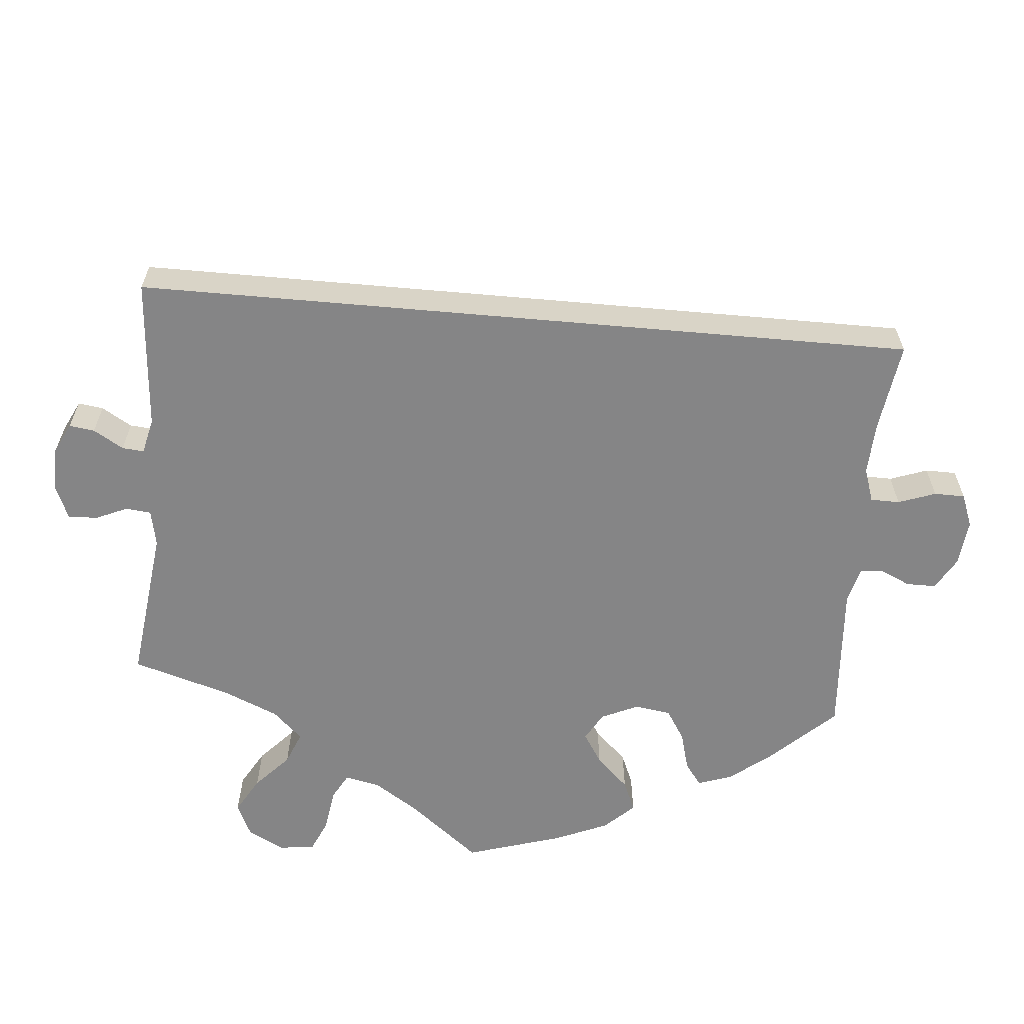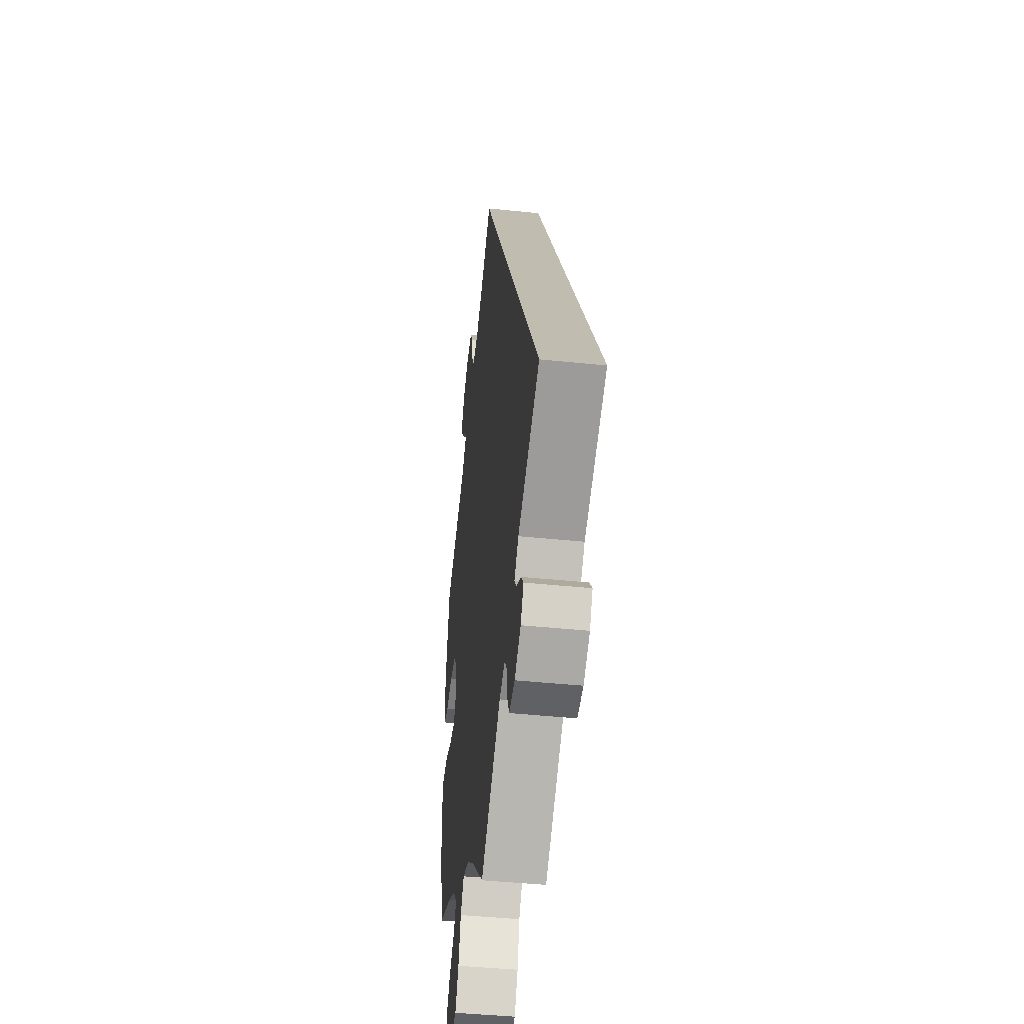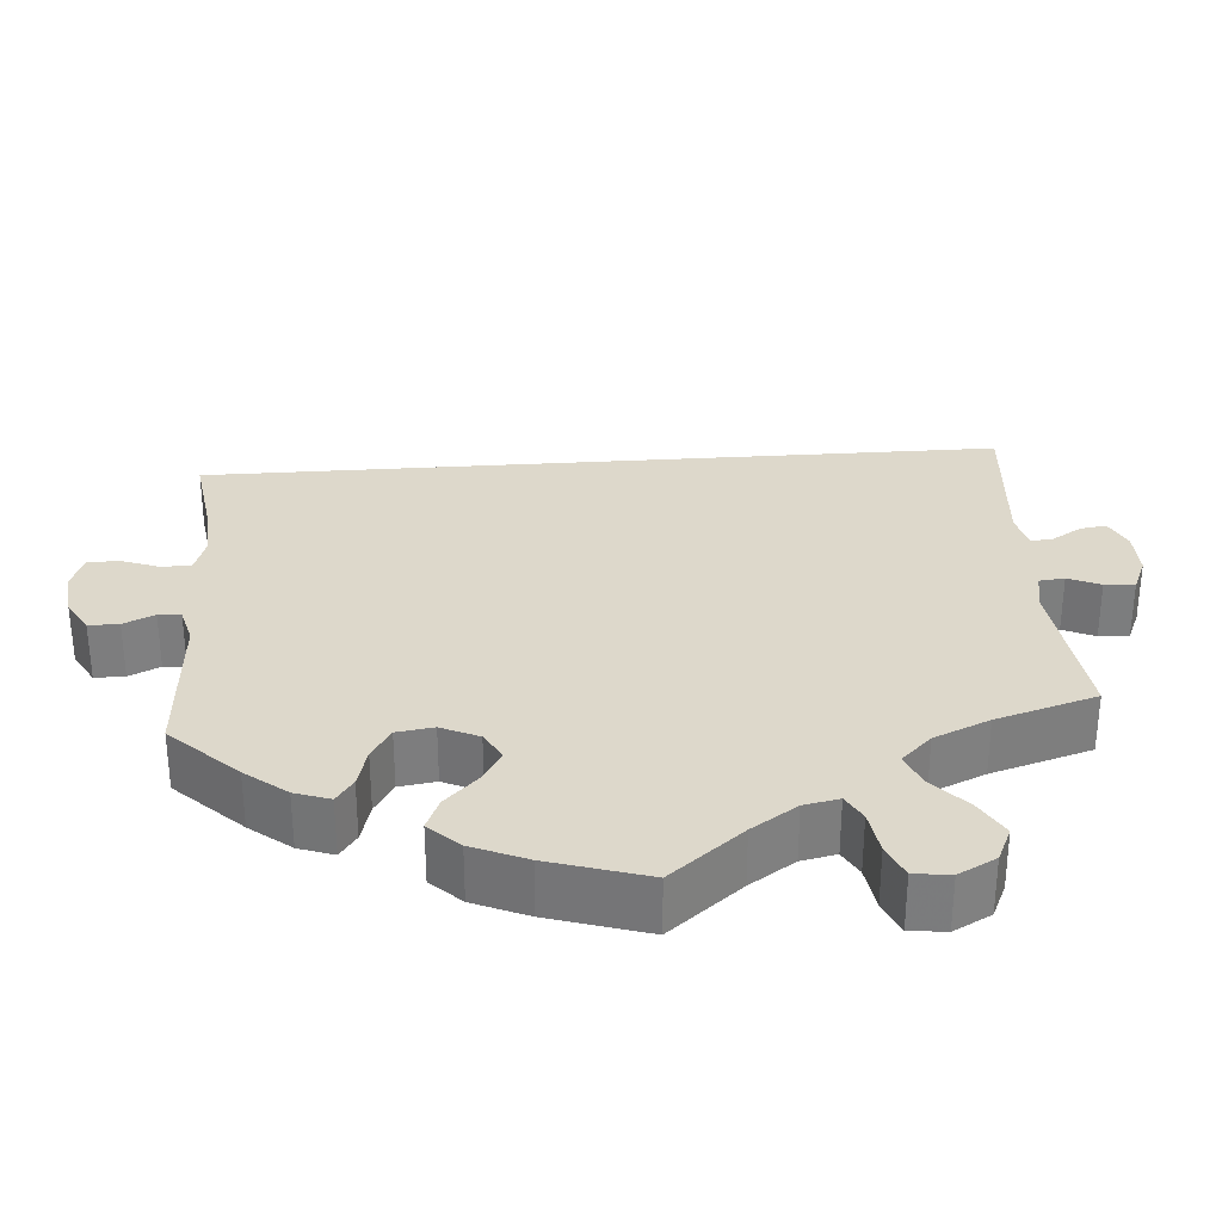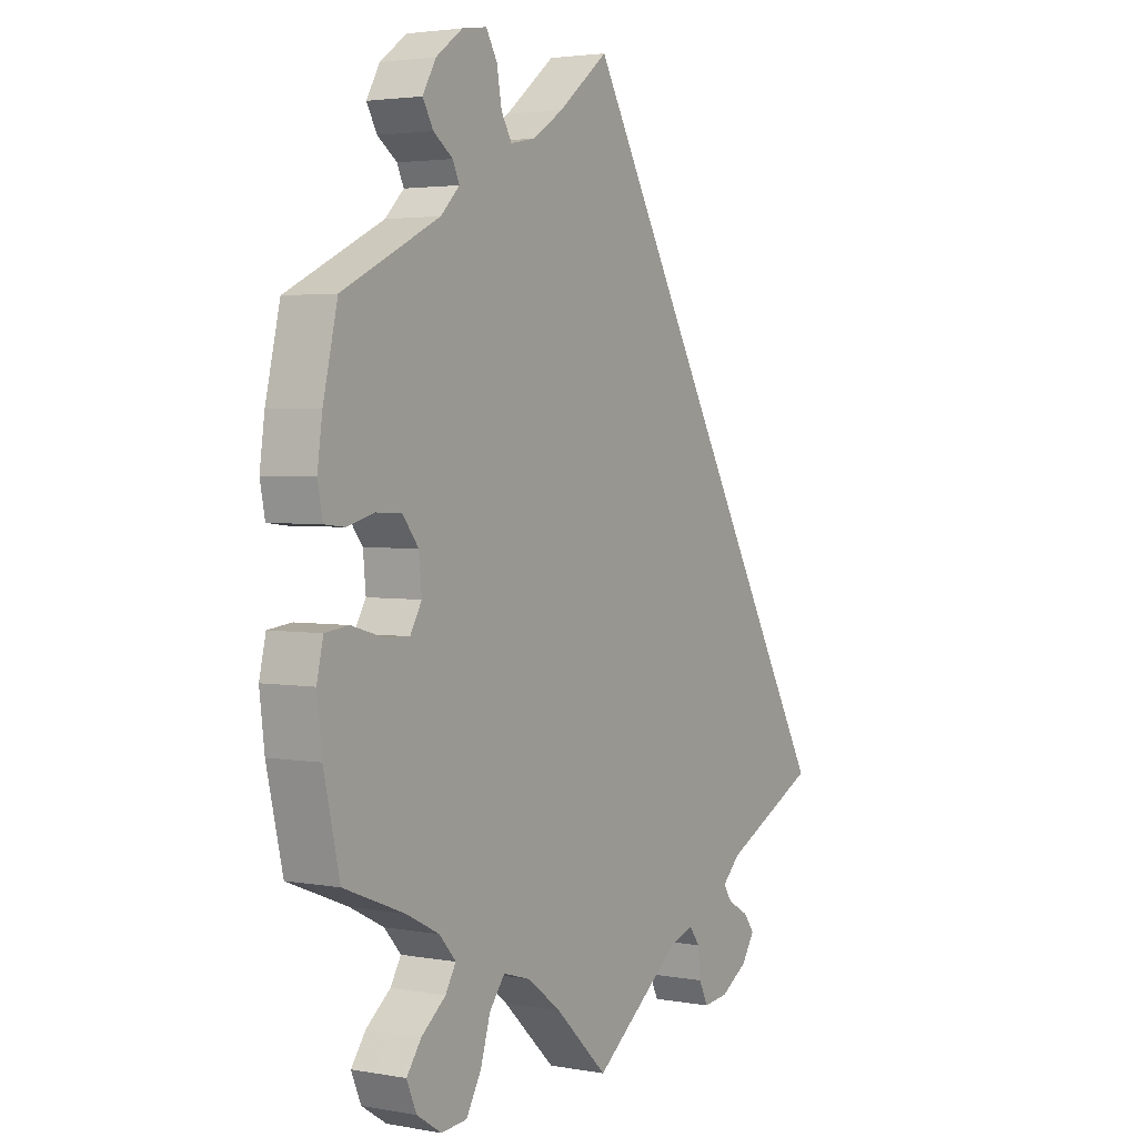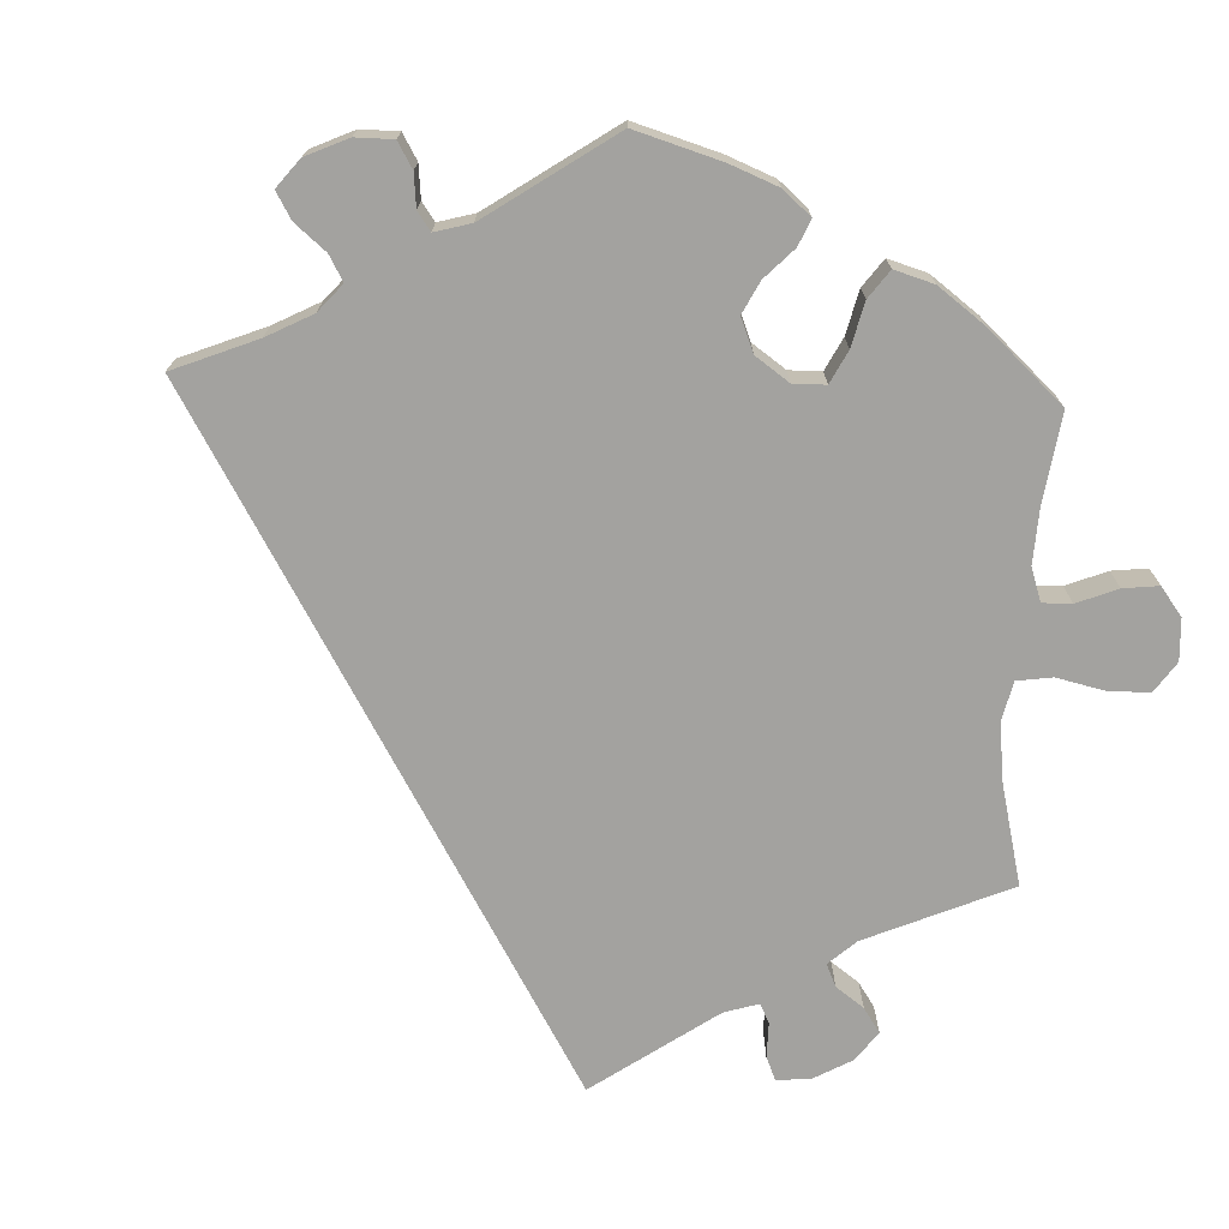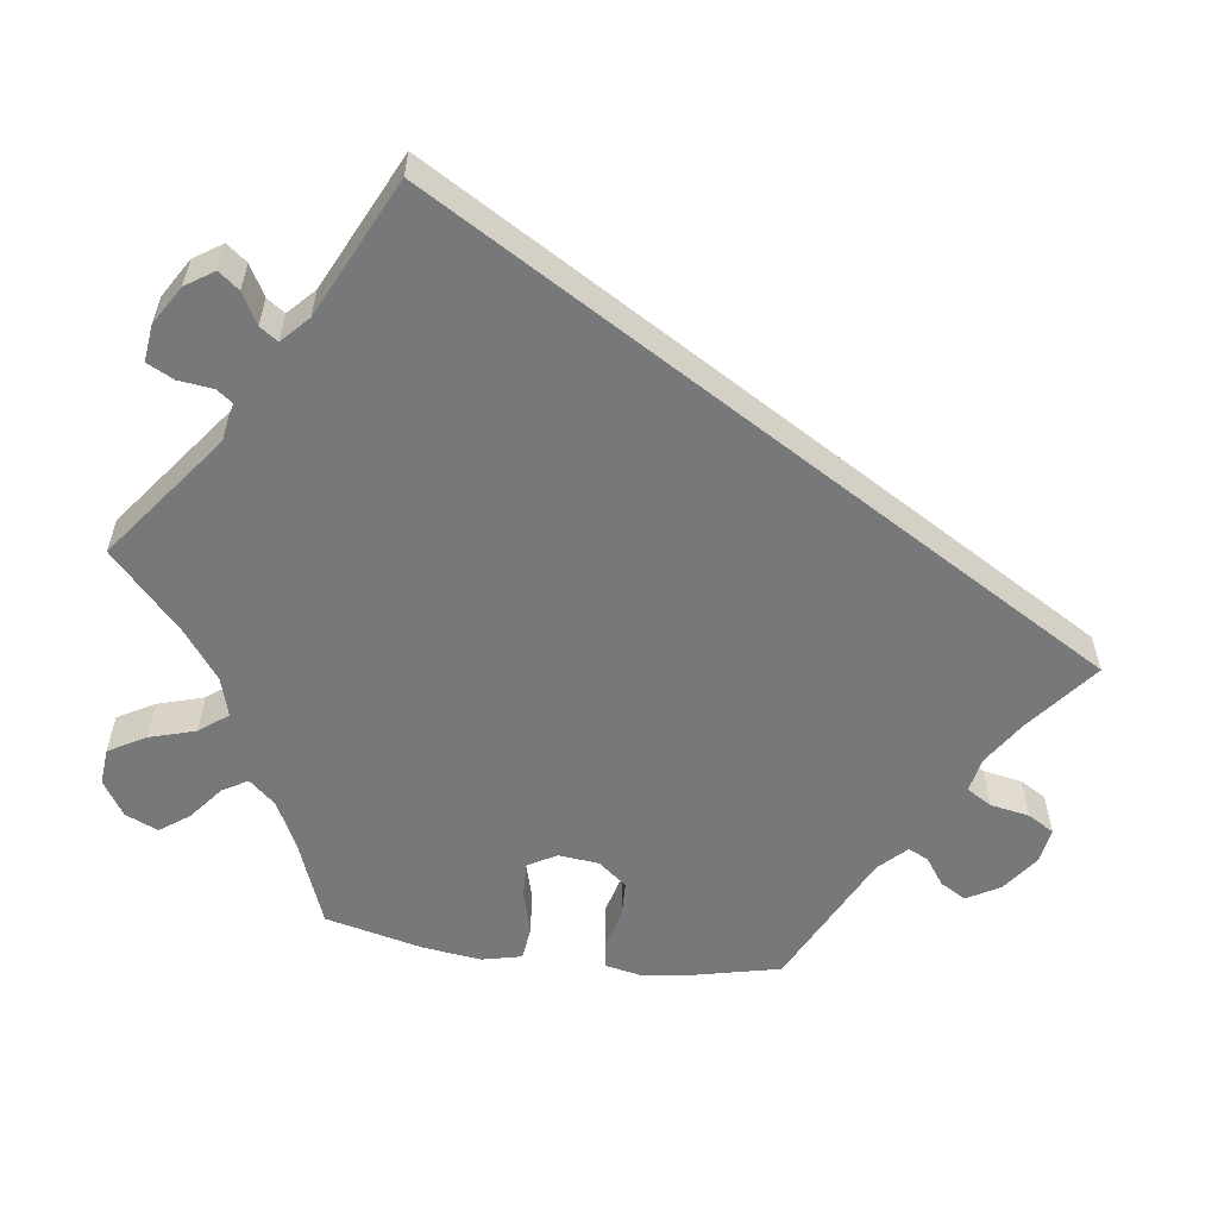
<metadata>
{"format":"obj","ext":"obj","renderer":"f3d","projection":"perspective","resolution":1024,"background":"white","views":[{"elev":-61.9,"azim":-65.1,"up":"+Y"},{"elev":-44.2,"azim":-96.9,"up":"+Z"},{"elev":31.1,"azim":115.8,"up":"+Y"},{"elev":3.1,"azim":121.6,"up":"+Z"},{"elev":-72.4,"azim":57.6,"up":"+Y"},{"elev":-57.4,"azim":-98.1,"up":"+Y"}]}
</metadata>
<code>
v 0.391 0.07 -0.332
v 0.33 0.07 -0.363
v 0.3 0.07 -0.397
v 0.319 0.07 -0.429
v 0.363 0.07 -0.464
v 0.39 0.07 -0.501
v 0.372 0.07 -0.543
v 0.327 0.07 -0.572
v 0.28 0.07 -0.568
v 0.253 0.07 -0.521
v 0.235 0.07 -0.462
v 0.207 0.07 -0.426
v 0.157 0.07 -0.441
v 0.096 0.07 -0.487
v 0 0.07 -0.578
v -0.161 0.07 -0.457
v -0.206 0.07 -0.442
v -0.225 0.07 -0.468
v -0.23 0.07 -0.512
v -0.247 0.07 -0.546
v -0.293 0.07 -0.541
v -0.343 0.07 -0.511
v -0.367 0.07 -0.475
v -0.347 0.07 -0.449
v -0.308 0.07 -0.427
v -0.292 0.07 -0.404
v -0.326 0.07 -0.372
v -0.501 0.07 -0.289
v -0.001 0.07 0.578
v 0.09 0.07 0.506
v 0.146 0.07 0.47
v 0.191 0.07 0.461
v 0.21 0.07 0.493
v 0.219 0.07 0.543
v 0.239 0.07 0.577
v 0.284 0.07 0.57
v 0.332 0.07 0.535
v 0.356 0.07 0.493
v 0.337 0.07 0.46
v 0.302 0.07 0.435
v 0.29 0.07 0.409
v 0.324 0.07 0.375
v 0.5 0.07 0.289
v 0.526 0.07 0.178
v 0.535 0.07 0.113
v 0.526 0.07 0.067
v 0.49 0.07 0.063
v 0.44 0.07 0.076
v 0.394 0.07 0.074
v 0.365 0.07 0.037
v 0.36 0.07 -0.015
v 0.381 0.07 -0.051
v 0.427 0.07 -0.049
v 0.483 0.07 -0.033
v 0.526 0.07 -0.038
v 0.538 0.07 -0.089
v 0.529 0.07 -0.163
v 0.5 0.07 -0.289
v 0.391 0 -0.332
v 0.33 0 -0.363
v 0.3 0 -0.397
v 0.319 0 -0.429
v 0.363 0 -0.464
v 0.39 0 -0.501
v 0.372 0 -0.543
v 0.327 0 -0.572
v 0.28 0 -0.568
v 0.253 0 -0.521
v 0.235 0 -0.462
v 0.207 0 -0.426
v 0.157 0 -0.441
v 0.096 0 -0.487
v 0 0 -0.578
v -0.161 0 -0.457
v -0.206 0 -0.442
v -0.225 0 -0.468
v -0.23 0 -0.512
v -0.247 0 -0.546
v -0.293 0 -0.541
v -0.343 0 -0.511
v -0.367 0 -0.475
v -0.347 0 -0.449
v -0.308 0 -0.427
v -0.292 0 -0.404
v -0.326 0 -0.372
v -0.501 0 -0.289
v -0.001 0 0.578
v 0.09 0 0.506
v 0.146 0 0.47
v 0.191 0 0.461
v 0.21 0 0.493
v 0.219 0 0.543
v 0.239 0 0.577
v 0.284 0 0.57
v 0.332 0 0.535
v 0.356 0 0.493
v 0.337 0 0.46
v 0.302 0 0.435
v 0.29 0 0.409
v 0.324 0 0.375
v 0.5 0 0.289
v 0.526 0 0.178
v 0.535 0 0.113
v 0.526 0 0.067
v 0.49 0 0.063
v 0.44 0 0.076
v 0.394 0 0.074
v 0.365 0 0.037
v 0.36 0 -0.015
v 0.381 0 -0.051
v 0.427 0 -0.049
v 0.483 0 -0.033
v 0.526 0 -0.038
v 0.538 0 -0.089
v 0.529 0 -0.163
v 0.5 0 -0.289
f 57 58 1
f 56 57 1 2
f 53 54 55 56
f 52 53 56 2
f 51 52 2 3
f 50 51 3
f 45 46 47 48
f 45 48 49
f 42 43 44 45
f 41 42 45 49
f 37 38 39 40
f 37 40 41
f 36 37 41
f 33 34 35 36
f 32 33 36 41
f 31 32 41 49
f 27 28 29 30
f 26 27 30 31
f 22 23 24 25
f 22 25 26
f 18 19 20 21
f 17 18 21 22
f 14 15 16
f 13 14 16 17
f 12 13 17
f 8 9 10 11
f 8 11 12
f 7 8 12
f 4 5 6 7
f 3 4 7 12
f 50 3 12 17
f 26 31 49 50
f 17 22 26 50
f 59 116 115
f 60 59 115 114
f 114 113 112 111
f 60 114 111 110
f 61 60 110 109
f 61 109 108
f 106 105 104 103
f 107 106 103
f 103 102 101 100
f 107 103 100 99
f 98 97 96 95
f 99 98 95
f 99 95 94
f 94 93 92 91
f 99 94 91 90
f 107 99 90 89
f 88 87 86 85
f 89 88 85 84
f 83 82 81 80
f 84 83 80
f 79 78 77 76
f 80 79 76 75
f 74 73 72
f 75 74 72 71
f 75 71 70
f 69 68 67 66
f 70 69 66
f 70 66 65
f 65 64 63 62
f 70 65 62 61
f 75 70 61 108
f 108 107 89 84
f 108 84 80 75
f 1 59 60 2
f 2 60 61 3
f 3 61 62 4
f 4 62 63 5
f 5 63 64 6
f 6 64 65 7
f 7 65 66 8
f 8 66 67 9
f 9 67 68 10
f 10 68 69 11
f 11 69 70 12
f 12 70 71 13
f 13 71 72 14
f 14 72 73 15
f 15 73 74 16
f 16 74 75 17
f 17 75 76 18
f 18 76 77 19
f 19 77 78 20
f 20 78 79 21
f 21 79 80 22
f 22 80 81 23
f 23 81 82 24
f 24 82 83 25
f 25 83 84 26
f 26 84 85 27
f 27 85 86 28
f 28 86 87 29
f 29 87 88 30
f 30 88 89 31
f 31 89 90 32
f 32 90 91 33
f 33 91 92 34
f 34 92 93 35
f 35 93 94 36
f 36 94 95 37
f 37 95 96 38
f 38 96 97 39
f 39 97 98 40
f 40 98 99 41
f 41 99 100 42
f 42 100 101 43
f 43 101 102 44
f 44 102 103 45
f 45 103 104 46
f 46 104 105 47
f 47 105 106 48
f 48 106 107 49
f 49 107 108 50
f 50 108 109 51
f 51 109 110 52
f 52 110 111 53
f 53 111 112 54
f 54 112 113 55
f 55 113 114 56
f 56 114 115 57
f 57 115 116 58
f 58 116 59 1

</code>
